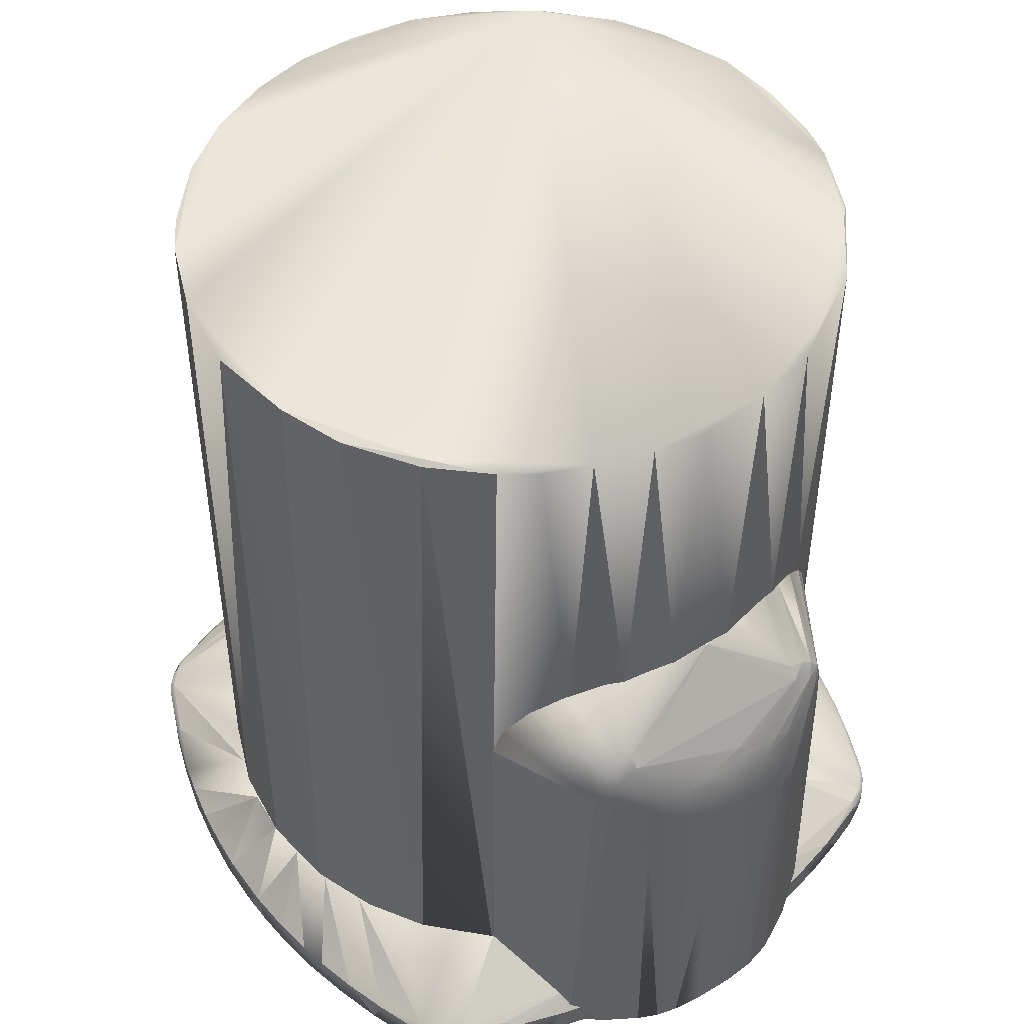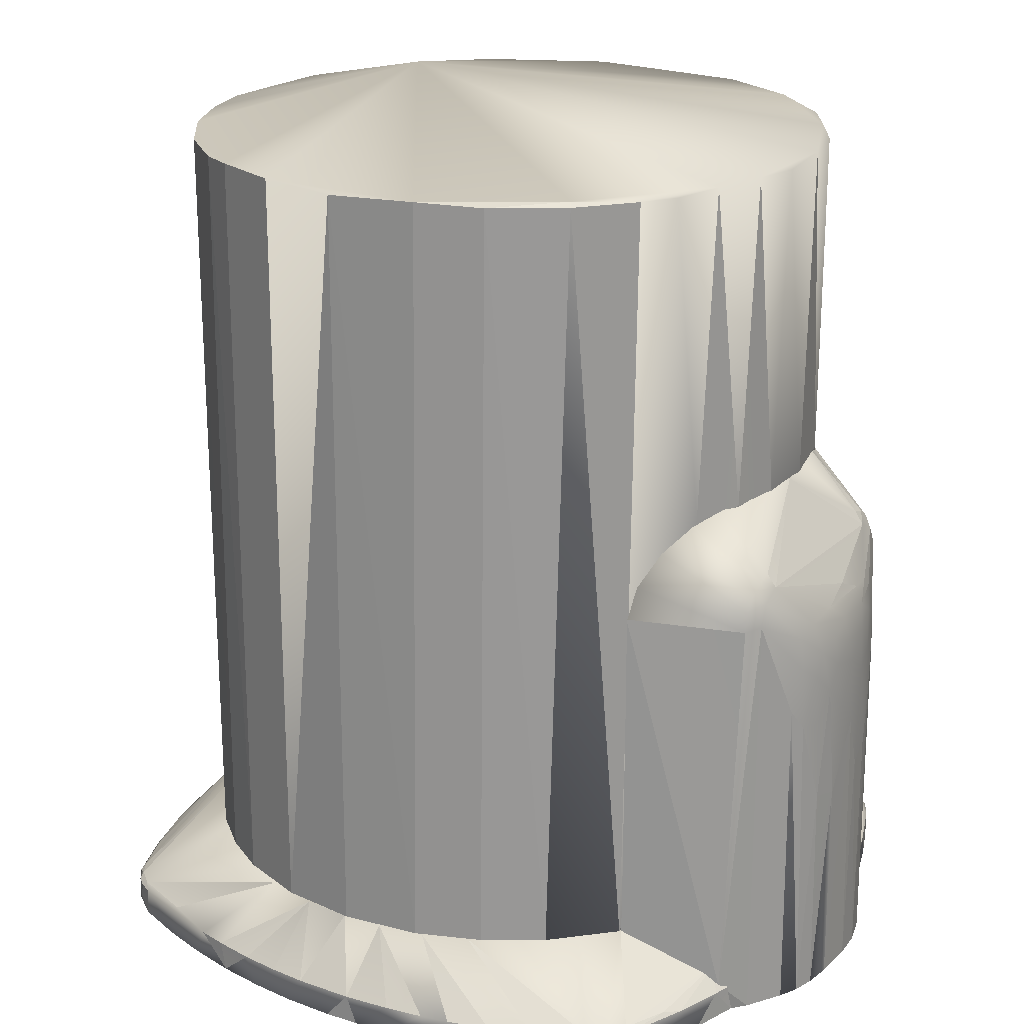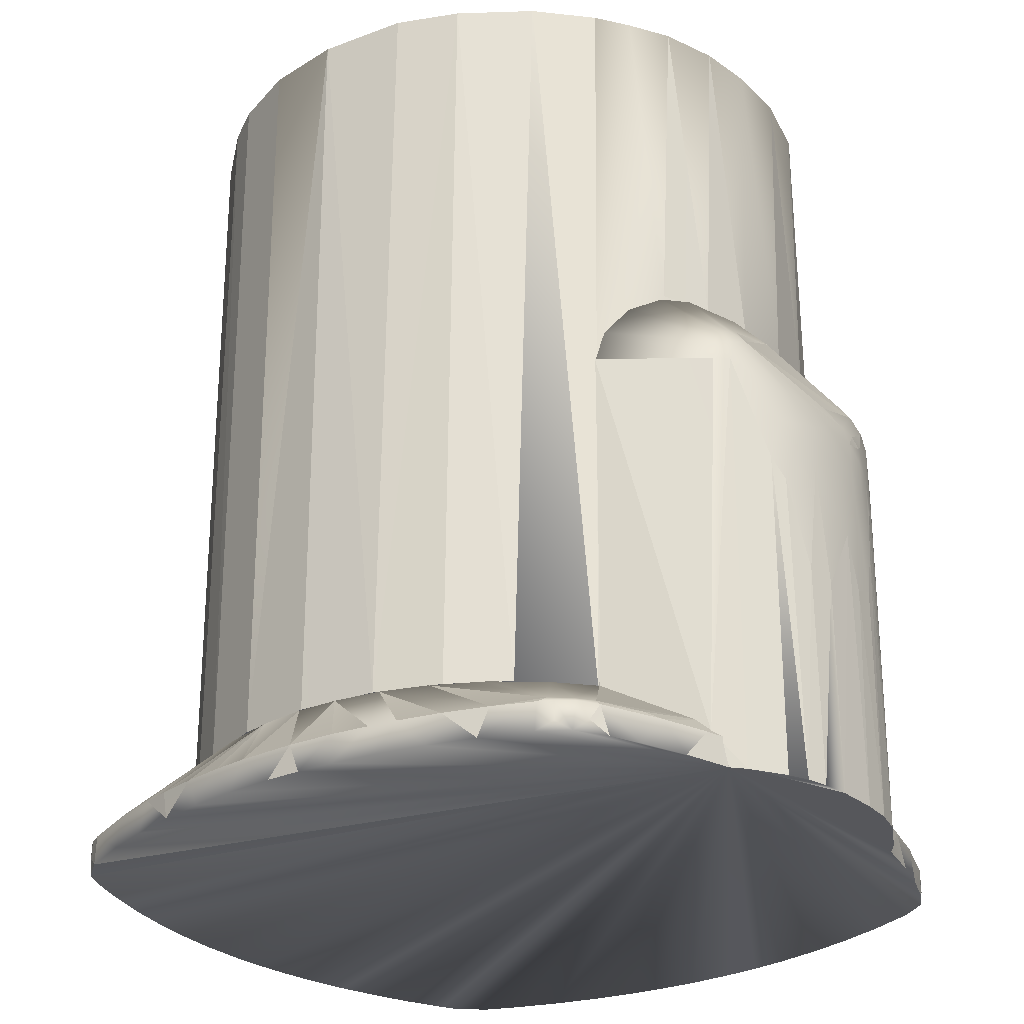
<metadata>
{"format":"obj","ext":"obj","renderer":"f3d","projection":"perspective","resolution":1024,"background":"white","views":[{"elev":49.2,"azim":-78.7,"up":"+Z"},{"elev":21.6,"azim":-102.5,"up":"+Z"},{"elev":-27.3,"azim":-96.8,"up":"+Z"}]}
</metadata>
<code>
o base.collision.003_diana_v2.base.004
v -0.05014 0.04909 0.019
v -0.06065 0.03534 0.019
v -0.06707 0.02048 0.1849
v -0.06661 0.0218 0.019
v -0.06971 0.007887 0.019
v -0.07009 0.00368 0.1848
v 0.001532 -0.07007 0.019
v -0.002172 -0.07025 0.185
v 0.0154 -0.06844 0.019
v 0.01843 -0.0676 0.185
v 0.04013 -0.05751 0.019
v 0.02856 -0.06399 0.019
v 0.04148 -0.05653 0.1849
v 0.05175 -0.04723 0.185
v 0.05664 -0.04136 0.019
v 0.05996 -0.03624 0.1855
v 0.06282 -0.03097 0.019
v 0.06691 -0.02105 0.1849
v 0.06671 -0.02155 0.019
v 0.06965 -0.008147 0.019
v 0.0692 -0.009972 0.1855
v 0.06988 0.006052 0.1849
v 0.06964 0.00876 0.019
v 0.0657 0.02449 0.019
v 0.06051 0.03511 0.1854
v 0.05862 0.03855 0.019
v -0.009242 -0.06942 0.019
v 0.04698 0.05207 0.019
v 0.0422 0.05588 0.1854
v 0.02803 0.06422 0.019
v 0.03724 0.05933 0.019
v 0.01562 0.06836 0.019
v 0.00144 0.07009 0.019
v 0.003352 0.07019 0.1849
v -0.02231 0.06646 0.019
v -0.01082 0.06923 0.019
v -0.02199 0.06646 0.1855
v -0.03645 0.05975 0.1855
v -0.03692 0.05969 0.019
v -0.05025 0.04905 0.185
v -0.04259 -0.05576 0.1145
v -0.02896 -0.06387 0.1145
v -0.02605 -0.06514 0.185
v -0.06919 -0.01086 0.1849
v -0.06527 -0.0255 0.1138
v -0.05999 -0.0363 0.1143
v -0.05046 -0.04858 0.1849
v -0.05282 -0.046 0.1142
v -0.06954 -0.00897 0.01898
v 0.04886 -0.0502 0.019
v -0.01641 -0.06816 0.1143
v -0.06747 -0.01907 0.1849
v -0.01287 0.06889 0.1849
v 0.05207 0.04688 0.185
v 0.06665 0.02182 0.1849
v -0.06135 0.03364 0.1854
v -0.06887 0.003262 0.1858
v -0.06373 -0.0287 0.1855
v -0.05769 -0.03948 0.1855
v -0.03891 -0.05805 0.1855
v -0.01661 -0.06683 0.1858
v 0.01409 -0.06766 0.1858
v 0.03366 -0.06134 0.1855
v 0.0686 0.00844 0.1858
v 0.03135 0.06254 0.1854
v 0.01775 0.06774 0.1855
f 26 54 25
f 56 3 57
f 48 59 46
f 58 45 46
f 20 23 22
f 55 64 22
f 36 35 53
f 35 37 53
f 37 39 38
f 27 7 8
f 23 55 22
f 23 24 55
f 50 27 49
f 35 39 37
f 42 51 43
f 51 27 8
f 14 13 50
f 15 14 50
f 11 50 13
f 15 16 14
f 2 3 56
f 2 4 3
f 57 6 44
f 6 49 44
f 26 28 54
f 28 29 54
f 30 32 66
f 40 2 56
f 48 49 27
f 32 34 66
f 1 2 40
f 4 5 3
f 5 6 3
f 28 31 29
f 32 33 34
f 12 11 63
f 17 19 18
f 53 37 34
f 31 30 65
f 9 12 10
f 30 66 65
f 39 1 40
f 33 36 34
f 19 20 18
f 20 21 18
f 62 8 10
f 8 9 10
f 7 9 8
f 24 26 25
f 41 42 60
f 43 51 8
f 47 48 41
f 59 47 60
f 61 8 62
f 61 43 8
f 50 11 12
f 50 12 9
f 50 9 7
f 50 7 27
f 50 49 5
f 50 5 4
f 50 4 2
f 50 2 1
f 50 1 39
f 50 39 35
f 50 35 36
f 50 36 33
f 50 33 32
f 50 32 30
f 50 30 31
f 50 31 28
f 25 64 55
f 50 28 26
f 60 43 61
f 50 26 24
f 60 42 43
f 50 24 23
f 50 23 20
f 50 20 19
f 42 27 51
f 50 19 17
f 50 17 15
f 42 41 27
f 16 63 14
f 63 13 14
f 29 25 54
f 48 47 59
f 58 46 59
f 52 45 58
f 58 44 52
f 58 57 44
f 6 5 49
f 63 11 13
f 15 17 16
f 17 18 16
f 18 21 16
f 62 10 63
f 10 12 63
f 31 65 29
f 37 66 34
f 38 39 40
f 40 56 38
f 36 53 34
f 22 64 21
f 20 22 21
f 41 48 27
f 24 25 55
f 47 41 60
f 48 46 49
f 46 45 49
f 45 52 49
f 52 44 49
f 64 25 29 65 66 37 38 56 57 58 59 60 61 62 63 16 21
f 57 3 6
o base.collision.002_diana_v2.base.003
v -0.07639 -0.03324 0
v -0.08526 -0.0151 0.007082
v -0.07912 -0.02877 0.006121
v -0.07405 -0.02977 0.0105
v -0.03327 -0.07635 0.006116
v -0.02978 -0.07405 0.0105
v -0.07635 -0.03328 0.00611
v -0.07743 0.03157 0.006148
v -0.07518 0.03521 0
v -0.08437 -0.01908 0.006116
v -0.02851 -0.07926 0.006119
v 0.02416 -0.08174 0.006102
v 0.02637 -0.08049 0
v 0.03547 -0.07498 0.006113
v 0.04498 -0.0681 0.006148
v 0.05259 -0.06165 0.006121
v 0.0901 0.006151 0.006076
v -0.002334 0.07 0.019
v 0.05238 0.06186 0.00612
v -0.001945 0.09126 0.002522
v 0.001807 0.09126 5e-06
v 0.04023 0.07165 -0
v 0.06675 0.04664 0
v 0.07137 0.04061 0
v 0.07705 0.03222 0
v 0.08607 0.01546 0
v 0.08251 0.02266 0
v 0.08987 0.006648 1.4e-05
v 0.09112 0.002618 0
v 0.0879 -0.0114 0
v 0.08351 -0.0208 0
v 0.07826 -0.03021 0
v 0.0695 -0.04313 0
v 0.06273 -0.05142 0
v 0.05565 -0.05876 0
v 0.04376 -0.06902 0
v 0.03499 -0.07529 0
v 0.01704 -0.08539 0
v -0.000436 -0.09134 2e-06
v 0.002838 -0.09107 0.002
v -0.007178 -0.08966 9e-06
v -0.002838 -0.09107 0.002
v -0.01453 -0.0865 0
v -0.02355 -0.08206 -2e-06
v -0.08647 -0.0146 0
v -0.06924 0.04349 0
v -0.05906 0.05534 0
v -0.005531 0.0903 -0
v -0.06939 -0.009273 0.019
v -0.07007 0.000668 0.019
v -0.06888 0.0133 0.019
v -0.06557 0.02457 0.019
v -0.06125 0.03407 0.019
v -0.05557 0.0426 0.019
v -0.04962 0.04943 0.019
v -0.0821 0.02345 0.006183
v -0.06271 0.05144 0.006118
v -0.07402 0.03685 0.006122
v -0.05385 0.06051 0.006113
v -0.06915 0.0436 0.006137
v -0.08647 0.0146 0.006174
v -0.09013 0.006053 0.006069
v -0.09 0.003865 0.007052
v -0.09132 -0.001402 0.006113
v -0.0905 -0.001049 0.006979
v -0.08936 -0.005438 0.007112
v 0.018 -0.08391 0.007123
v 0.01515 -0.08623 0.006083
v 0.002814 -0.09108 0.006071
v -0.001068 -0.0905 0.006981
v -0.001391 -0.09131 0.006122
v -0.005901 -0.08922 0.007115
v -0.006188 -0.09009 0.006078
v -0.01891 -0.08446 0.006124
v 0.06349 -0.05051 0.006125
v 0.08447 -0.01892 0.006101
v 0.08488 -0.01608 0.00707
v 0.09004 -0.003644 0.007054
v 0.09108 -0.002814 0.006071
v 0.09131 0.001423 0.006118
v 0.08939 0.005414 0.007069
v 0.08471 0.01639 0.007075
v 0.08492 0.01796 0.006093
v 0.0808 0.02578 0.006164
v 0.07222 0.03945 0.006126
v 0.0668 0.04661 0.006129
v -0.003735 0.09002 0.00705
v 0 0.09134 0.00607
v 0.02495 0.08027 0.007122
v 0.04379 0.06901 0.006139
v -0.04798 0.06564 0.006132
v -0.0339 0.07595 0.006159
v -0.02835 0.07936 0.006144
v -0.01884 0.08451 0.0061
v -0.006177 0.09009 0.006075
v -0.01655 0.08559 0
v -0.02583 0.08079 1e-06
v -0.03517 0.07517 -0
v -0.04337 0.06932 0
v -0.05136 0.06278 0
v -0.06421 0.04968 0
v -0.0805 0.02636 0
v -0.08546 0.01688 -0
v -0.09107 0.002838 0.002
v -0.09108 0.002814 0.006071
v -0.08994 0.006478 4e-06
v -0.09084 -0.003945 0.002563
v -0.09134 -0.000592 3e-06
v -0.08935 -0.007926 0
v -0.09012 -0.006103 0.006085
v -0.08183 -0.024 -2e-06
v -0.03321 -0.07641 7e-06
v 0.006569 -0.08991 3e-06
v 0.04971 -0.06418 0
v 0.05847 -0.05594 0.006129
v 0.06813 -0.04492 0.006131
v 0.07404 -0.0368 0
v 0.005843 -0.0902 0.006083
v 0.0907 -0.004429 1.4e-05
v 0.09134 0 0.002
v 0.09006 -0.006237 0.00608
v 0.0615 0.05273 0
v 0.06027 0.05408 0.006128
v 0.05605 0.05837 1e-06
v 0.04813 0.06555 -0
v 0.03379 0.07603 0
v 0.02971 0.07858 0.006146
v 0.01699 0.08541 0.00609
v 0.02452 0.08155 -0
v 0.007329 0.0896 1.3e-05
v 0.01497 0.0863 0
v 0.004214 0.09082 0.006073
v -0.002814 0.09108 0.006071
v -0.009256 -0.0694 0.019
v 0.000455 -0.07007 0.019
v 0.01295 -0.06894 0.019
v 0.0241 -0.06576 0.019
v 0.03188 -0.06236 0.019
v 0.03916 -0.05805 0.019
v 0.003854 -0.09 0.007054
v 0.03084 -0.07697 0.007026
v 0.04842 0.05057 0.019
v 0.05322 0.04556 0.019
v 0.05845 0.03854 0.019
v 0.06266 0.03134 0.019
v 0.06672 0.02144 0.019
v 0.06927 0.01048 0.019
v 0.07009 8.7e-05 0.019
v 0.06933 -0.01008 0.019
v 0.06694 -0.02072 0.019
v 0.06235 -0.03203 0.019
v 0.05585 -0.0423 0.019
v 0.04789 -0.0512 0.019
v 0.07669 0.03276 0.006161
v 0.09038 0.001447 0.007075
v 0.07357 -0.03755 0.006151
v 0.07913 -0.02877 0.006154
v 0.043 0.05529 0.019
v 0.03294 0.06189 0.019
v 0.02012 0.06717 0.019
v 0.007368 0.06965 0.019
v -0.01324 0.06887 0.019
v -0.02309 0.06611 0.019
v -0.03158 0.06254 0.019
v -0.04172 0.0563 0.019
v 0.03695 0.07397 0.006121
v 0.01532 0.08521 0.007074
v 0.005361 0.0894 0.007072
v 0.001377 0.09039 0.007076
v -0.01733 0.08425 0.007109
v -0.04127 0.07093 0.006125
f 154 153 235
f 234 198 235
f 69 177 67
f 140 72 77
f 82 101 181
f 133 134 78
f 127 129 118
f 83 95 94
f 127 128 129
f 140 138 72
f 138 200 72
f 71 77 72
f 200 138 136
f 226 234 235
f 119 74 122
f 225 233 234
f 233 198 234
f 148 83 149
f 120 126 124
f 211 148 150
f 90 151 91
f 193 195 194
f 220 91 151
f 211 150 220
f 151 210 220
f 158 237 231
f 217 223 143
f 125 231 157
f 145 187 185
f 190 189 188
f 123 126 120
f 144 143 187
f 144 217 143
f 86 199 154
f 144 146 221
f 181 141 219
f 141 100 182
f 77 178 110
f 222 182 99
f 92 83 94
f 153 236 230
f 86 154 87
f 68 176 76
f 237 158 164
f 223 217 222
f 70 76 69
f 97 142 223
f 157 231 237
f 115 132 70
f 132 68 70
f 68 76 70
f 70 69 73
f 139 109 107
f 86 161 199
f 184 106 179
f 156 232 224
f 181 101 100
f 209 152 189
f 224 85 156
f 67 114 87
f 154 199 153
f 82 180 101
f 121 125 123
f 72 70 73 71
f 83 146 95
f 104 79 78
f 93 91 150
f 155 193 194
f 150 148 149
f 82 181 219
f 143 142 187
f 214 215 144 221
f 113 167 123
f 122 169 127
f 125 121 231
f 208 209 189
f 81 102 180
f 173 175 176
f 144 145 146
f 199 161 153
f 73 67 178 71
f 135 184 206
f 115 70 72 200
f 134 104 78
f 68 132 176
f 158 159 164
f 193 192 195
f 186 95 146
f 139 140 109
f 86 114 161
f 184 135 106
f 81 219 205
f 105 179 106
f 107 105 108
f 206 137 135
f 138 137 136
f 155 194 233
f 112 126 167
f 100 141 181
f 188 189 152
f 67 196 197
f 67 197 195
f 67 195 192
f 67 192 88
f 67 88 191
f 67 191 190
f 67 190 188
f 67 188 89
f 67 89 90
f 67 90 91
f 67 91 93
f 67 93 92
f 67 92 94
f 67 94 95
f 67 95 185
f 67 185 96
f 67 96 97
f 67 97 98
f 67 98 183
f 67 183 99
f 132 130 176
f 67 99 100
f 67 100 101
f 67 101 180
f 67 180 102
f 67 102 103
f 145 186 146
f 67 103 79
f 67 79 104
f 139 108 137
f 67 104 179
f 67 179 105
f 67 105 107
f 67 107 109
f 67 109 110
f 128 169 172
f 67 110 178
f 123 120 121
f 203 202 206
f 110 140 77
f 112 124 126
f 179 134 184
f 133 203 206
f 204 203 133
f 117 118 129
f 133 184 134
f 212 221 147
f 212 213 221
f 204 207 205
f 207 204 133
f 85 224 208
f 229 228 153
f 218 141 182
f 140 110 109
f 119 127 118
f 76 177 69
f 76 111 177
f 132 115 131
f 102 80 103
f 157 165 166
f 80 205 207
f 211 147 148
f 211 212 147
f 122 127 119
f 84 227 235
f 207 78 80
f 80 79 103
f 227 226 235
f 105 135 137
f 124 119 120
f 198 194 196
f 113 123 125
f 81 205 80
f 93 150 149
f 226 225 234
f 176 111 76
f 233 194 198
f 214 221 213
f 218 182 222
f 123 167 126
f 210 211 220
f 155 233 225
f 193 232 192
f 166 125 157
f 194 197 196
f 187 142 96
f 160 163 159
f 71 178 77
f 160 159 236
f 95 186 185
f 169 122 168
f 236 159 230
f 187 96 185
f 142 97 96
f 161 114 162
f 99 182 100
f 125 166 113
f 129 130 131
f 160 161 162
f 160 236 161
f 86 87 114
f 144 216 217
f 222 217 218
f 215 216 144
f 229 153 230
f 153 161 236
f 128 170 171
f 152 89 188
f 154 198 87
f 230 158 231
f 210 151 209
f 149 83 92
f 223 222 183
f 97 223 98
f 200 201 202
f 200 202 203
f 200 203 204
f 200 204 205
f 200 205 219
f 200 219 218
f 200 218 217
f 200 217 216
f 200 216 215
f 200 215 214
f 200 214 213
f 200 213 212
f 200 212 211
f 200 211 210
f 200 210 209
f 200 209 208
f 200 208 224
f 200 224 225
f 200 225 226
f 200 226 227
f 200 227 84
f 200 84 228
f 200 228 229
f 200 229 230
f 200 230 231
f 200 231 121
f 200 121 120
f 200 120 119
f 200 119 118
f 200 118 117
f 200 117 116
f 200 116 115
f 225 193 155
f 180 82 81
f 98 223 183
f 173 176 130
f 139 138 140
f 152 209 151
f 173 174 175
f 152 90 89
f 174 171 170
f 156 88 232
f 147 146 83
f 130 174 173
f 170 172 174
f 82 219 81
f 83 148 147
f 168 122 74
f 85 191 156
f 194 195 197
f 189 85 208
f 67 177 111
f 67 111 175
f 67 175 174
f 67 174 172
f 67 172 169
f 67 169 168
f 67 168 75
f 67 75 112
f 67 112 167
f 67 167 113
f 67 113 166
f 67 166 165
f 67 165 164
f 67 164 163
f 67 163 162
f 67 162 114
f 67 87 196
f 206 136 137
f 138 139 137
f 153 228 84 235
f 132 131 130
f 144 187 145
f 145 185 186
f 139 107 108
f 127 169 128
f 207 133 78
f 112 75 124
f 116 117 129 131
f 179 104 134
f 108 105 137
f 133 206 184
f 206 202 201 136
f 235 198 154
f 160 162 163
f 102 81 80
f 157 237 165
f 80 78 79
f 105 106 135
f 124 74 119
f 67 73 69
f 225 224 232 193
f 176 175 111
f 149 92 93
f 232 88 192
f 218 219 141
f 142 143 223
f 156 191 88
f 220 150 91
f 129 171 130
f 190 191 85
f 124 75 74
f 129 128 171
f 85 189 190
f 128 172 170
f 230 159 158
f 159 163 164
f 237 164 165
f 152 151 90
f 198 196 87
f 174 130 171
f 222 99 183
f 147 221 146
f 201 200 136
f 131 115 116
f 74 75 168
o base.collision.001_diana_v2.base.002
v -0.06932 -0.05422 2e-06
v -0.05875 -0.06562 2e-06
v -0.05345 -0.0699 2e-06
v -0.05707 -0.06165 0.09284
v -0.07366 -0.04574 2e-06
v -0.07189 -0.05014 2e-06
v -0.07241 -0.04811 0.08021
v -0.07377 -0.04548 0.07089
v -0.07245 -0.04871 0.06636
v -0.06852 -0.05394 0.08198
v -0.06873 -0.05149 0.08907
v -0.0701 -0.05232 0.07679
v -0.07016 -0.05263 0.06538
v -0.06961 -0.05368 0.04764
v -0.065 -0.05794 0.08317
v -0.06724 -0.05643 0.07189
v -0.06482 -0.05895 0.07714
v -0.06563 -0.05866 0.04614
v -0.06363 -0.06065 0.0661
v -0.06091 -0.06135 0.08632
v -0.06078 -0.06275 0.08059
v -0.06026 -0.06374 0.07531
v -0.06003 -0.06431 0.06045
v -0.054 -0.06767 0.08601
v -0.05555 -0.06742 0.0806
v -0.05594 -0.06764 0.07131
v -0.05741 -0.0667 0.04875
v -0.05251 -0.0701 0.07405
v -0.05307 -0.06999 0.05094
v -0.05078 -0.0705 0.08333
v -0.05043 -0.07155 0.06132
v -0.04843 -0.07219 0.08116
v -0.0487 -0.07239 0.07194
v -0.04553 -0.07375 0.0714
v -0.04762 -0.07158 0.08828
v -0.0655 -0.05888 2e-06
v -0.04766 -0.07306 2e-06
v -0.04992 -0.06952 0.09003
v -0.07465 -0.03847 0.09746
v -0.0536 -0.06644 0.0903
v -0.06353 -0.05683 0.09027
v -0.07185 -0.04762 0.08714
v -0.03329 -0.07633 0
v -0.03714 -0.076 0
v -0.07633 -0.03329 0
v -0.076 -0.03714 0
v -0.03343 -0.07675 0.08504
v -0.0334 -0.07644 0.09341
v -0.05533 -0.04314 0.1145
v -0.009332 -0.06937 0.01898
v -0.06937 -0.00933 0.01898
v -0.03716 -0.07597 0.09385
v -0.04146 -0.07161 0.09982
v -0.07611 -0.03718 0.09267
v -0.03765 -0.07251 0.1016
v -0.03998 -0.0703 0.1025
v -0.009367 -0.06936 0.09369
v -0.01098 -0.06914 0.09995
v -0.01505 -0.06838 0.1059
v -0.02084 -0.06686 0.1108
v -0.03164 -0.06243 0.1145
v -0.02637 -0.06484 0.1133
v -0.0392 -0.05803 0.1145
v -0.0468 -0.05215 0.1145
v -0.07659 -0.03344 0.09213
v -0.07593 -0.03402 0.09642
v -0.07444 -0.0357 0.09968
v -0.07226 -0.03797 0.1017
v -0.0703 -0.03998 0.1025
v -0.06936 -0.009404 0.09444
v -0.06902 -0.01173 0.1014
v -0.06788 -0.01719 0.1081
v -0.06552 -0.02476 0.1128
v -0.06239 -0.03176 0.1145
v -0.01532 -0.06972 0.01421
v -0.02984 -0.07746 0.007099
v -0.07746 -0.02984 0.007099
v -0.06977 -0.01549 0.01407
v -0.03413 -0.07584 0.09677
v -0.0369 -0.07624 0.08311
v -0.03573 -0.07437 0.09968
v -0.03849 -0.07464 0.09746
v -0.0716 -0.04146 0.09982
f 292 299 298
f 320 241 290
f 239 260 273
f 271 317 289
f 311 301 298
f 315 312 280 282
f 271 270 274
f 320 290 301
f 270 268 274
f 268 240 274
f 268 266 240
f 264 239 240
f 264 260 239
f 297 316 296
f 313 287 294
f 288 314 307
f 317 281 313
f 281 280 313
f 280 287 313
f 294 284 313
f 284 317 313
f 288 282 314
f 282 283 314
f 283 291 314
f 302 307 314
f 285 284 294
f 274 281 317
f 239 273 283
f 239 283 281
f 283 282 280
f 283 280 281
f 312 287 280
f 289 317 284
f 271 274 317
f 315 282 288
f 242 291 283
f 242 245 291
f 296 316 295
f 289 284 285
f 292 293 290
f 293 301 290
f 251 255 253
f 301 306 320
f 275 272 319
f 285 316 289
f 277 241 278
f 260 255 273
f 255 251 238
f 251 243 238
f 251 246 243
f 246 245 243
f 266 264 240
f 316 318 319
f 297 318 316
f 288 307 294 287
f 261 272 275
f 292 318 299
f 312 315 288 287
f 293 292 298
f 295 316 285
f 246 244 245
f 248 279 247
f 247 244 249
f 249 244 246
f 248 247 252
f 253 249 250
f 252 247 254
f 254 247 253
f 256 253 255
f 252 254 258
f 258 257 252
f 259 256 260
f 262 257 258
f 262 259 263
f 267 261 262
f 269 267 265
f 269 265 268
f 269 272 267
f 271 269 270
f 290 319 292
f 291 303 302
f 320 305 276
f 305 304 276
f 279 248 276
f 248 320 276
f 318 297 299
f 310 309 304
f 309 297 296
f 309 310 297
f 310 299 297
f 310 305 311
f 277 275 290
f 269 271 289
f 263 260 264
f 245 242 243
f 306 311 305
f 301 300 298
f 245 244 291
f 300 301 293
f 293 298 300
f 311 286 301
f 286 306 301
f 257 278 248
f 261 275 277
f 291 302 314
f 274 240 281
f 240 239 281
f 273 238 283
f 238 243 283
f 243 242 283
f 248 278 320
f 295 308 296
f 303 291 276
f 263 264 266
f 265 263 266
f 260 256 255
f 310 311 298
f 310 298 299
f 311 306 286
f 241 277 290
f 278 241 320
f 305 320 306
f 285 294 295
f 304 303 276
f 294 307 295
f 309 303 304
f 318 292 319
f 290 275 319
f 319 272 289
f 272 269 289
f 273 255 238
f 279 276 291
f 244 279 291
f 308 302 303
f 246 251 250
f 247 279 244
f 250 249 246
f 253 247 249
f 251 253 250
f 257 248 252
f 256 254 253
f 259 258 254
f 256 259 254
f 262 261 257
f 262 258 259
f 263 259 260
f 265 262 263
f 265 267 262
f 267 272 261
f 268 265 266
f 270 269 268
f 295 307 308
f 310 304 305
f 257 277 278
f 296 308 309
f 308 307 302
f 257 261 277
f 309 308 303
f 316 319 289

</code>
